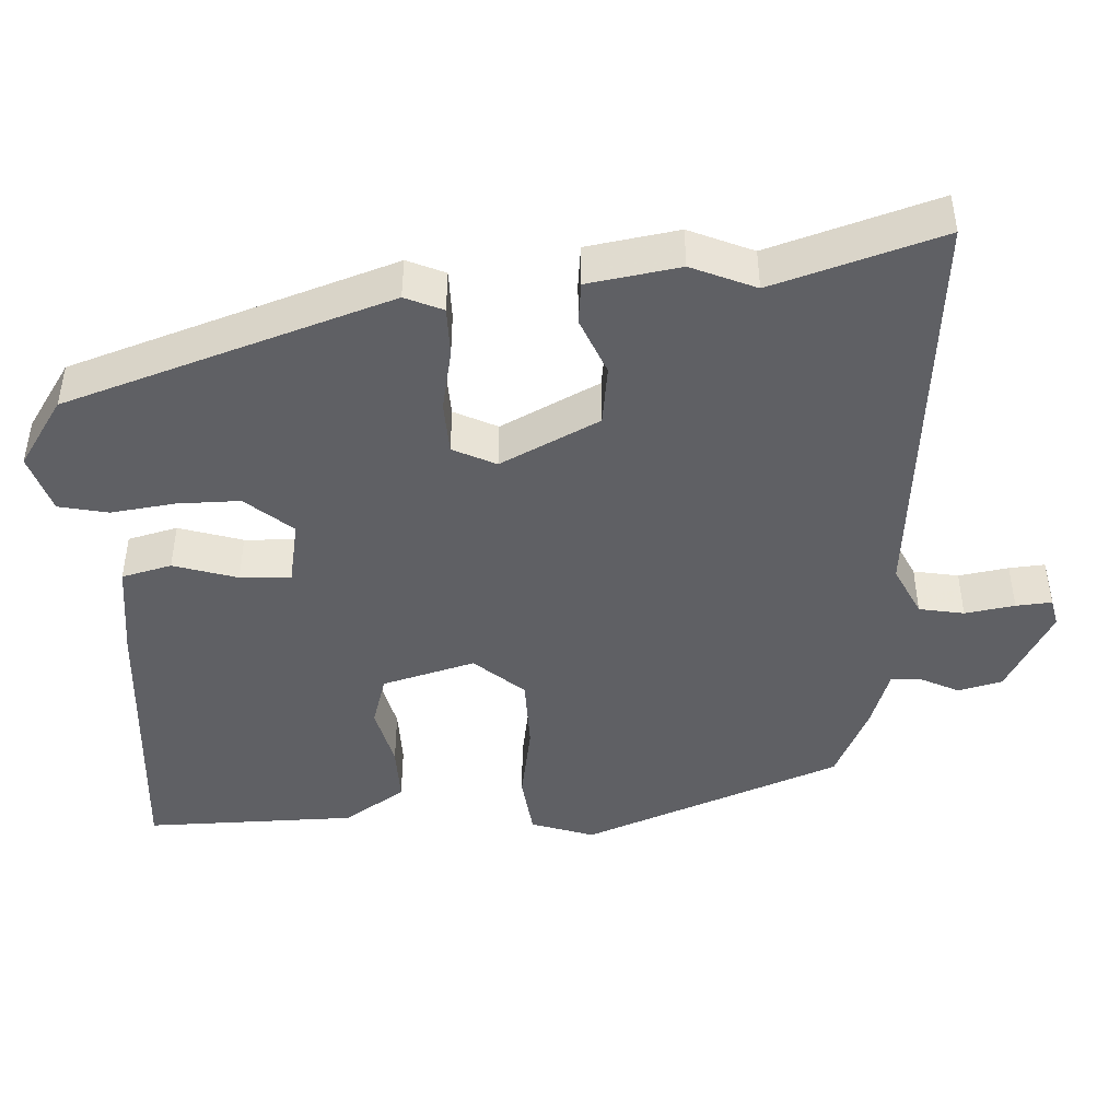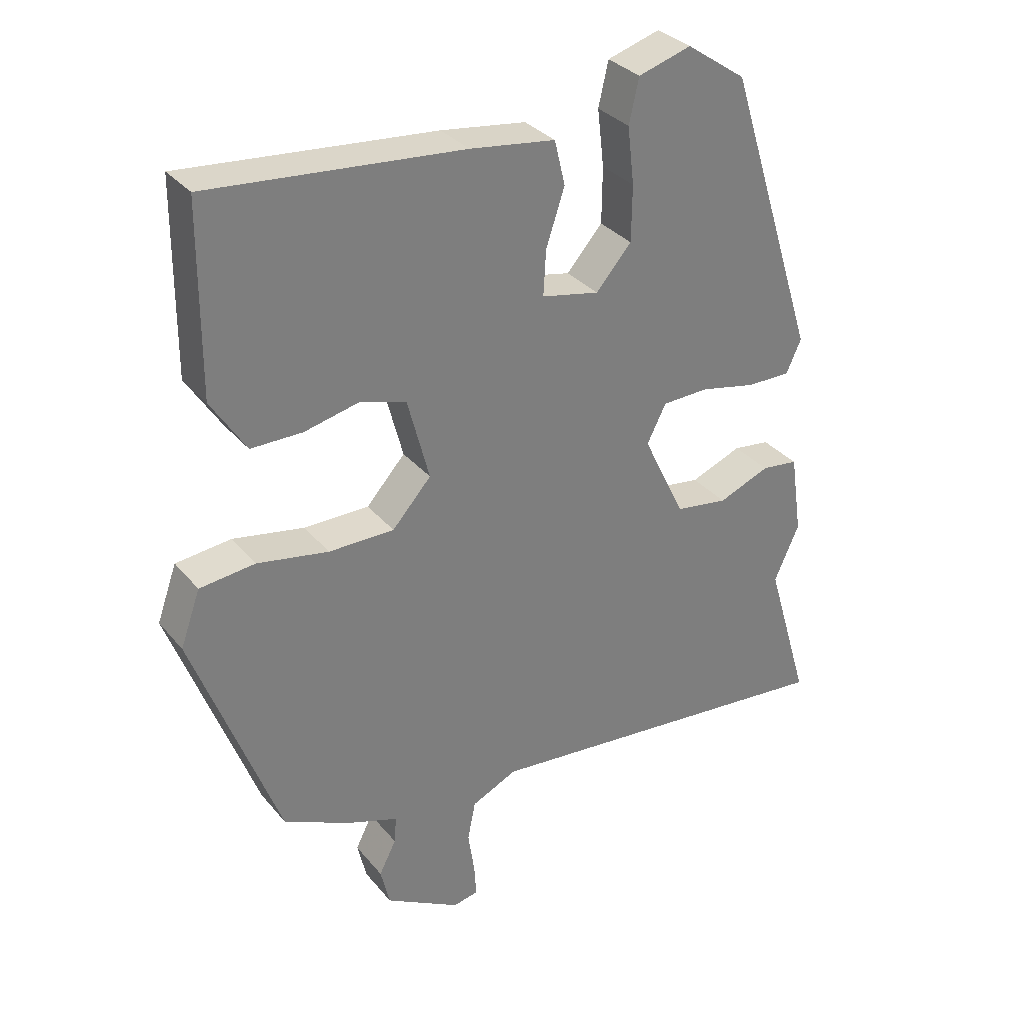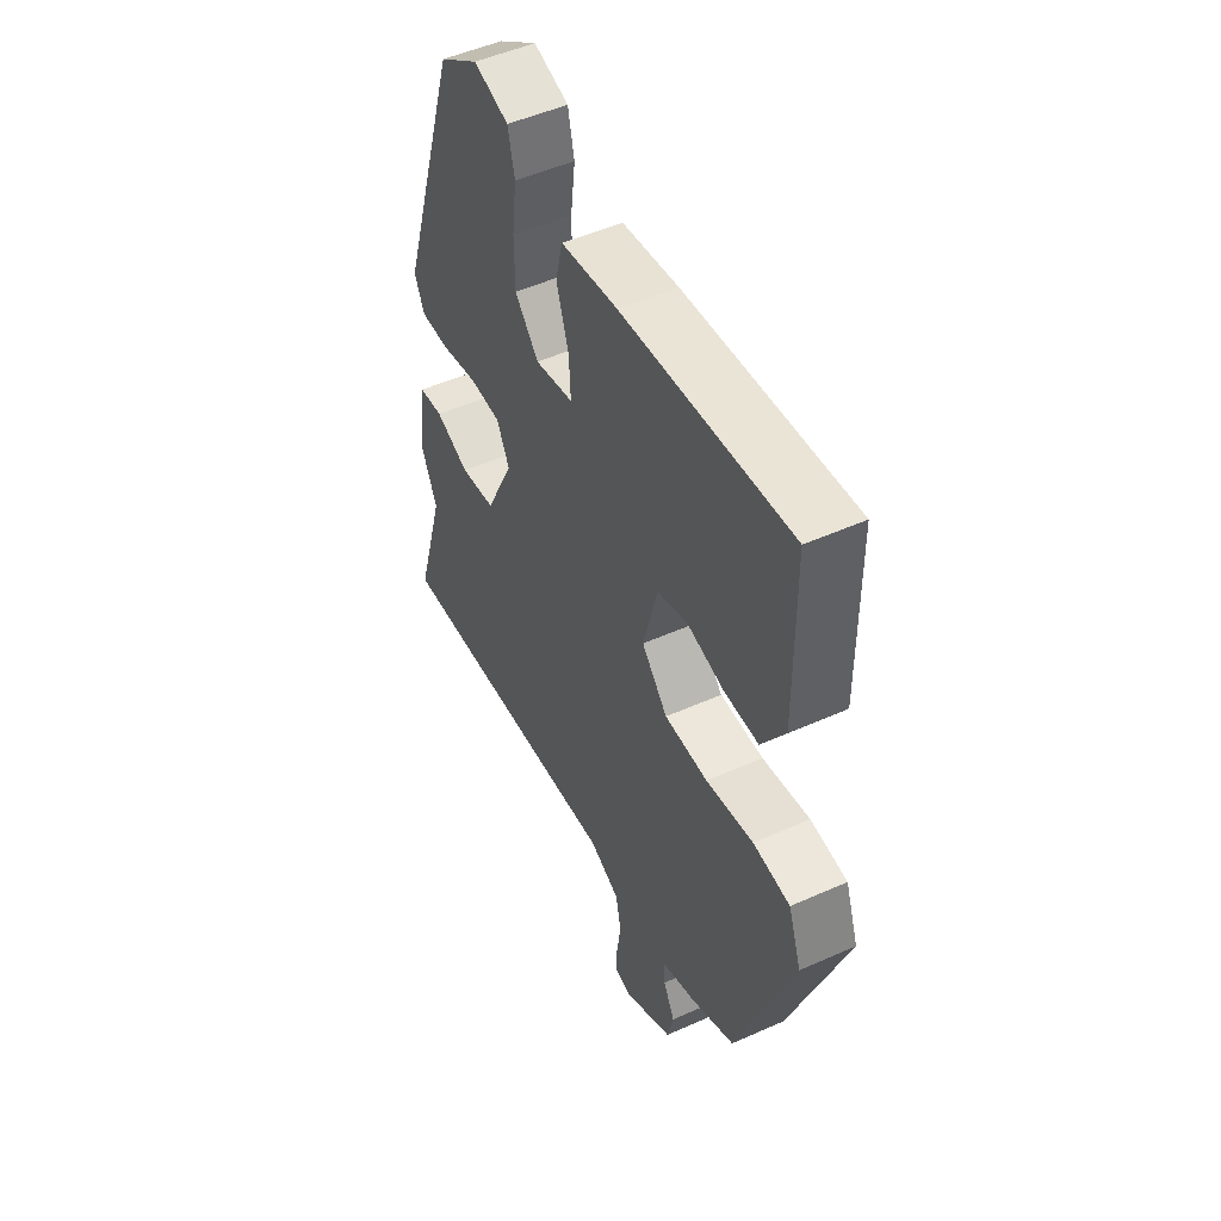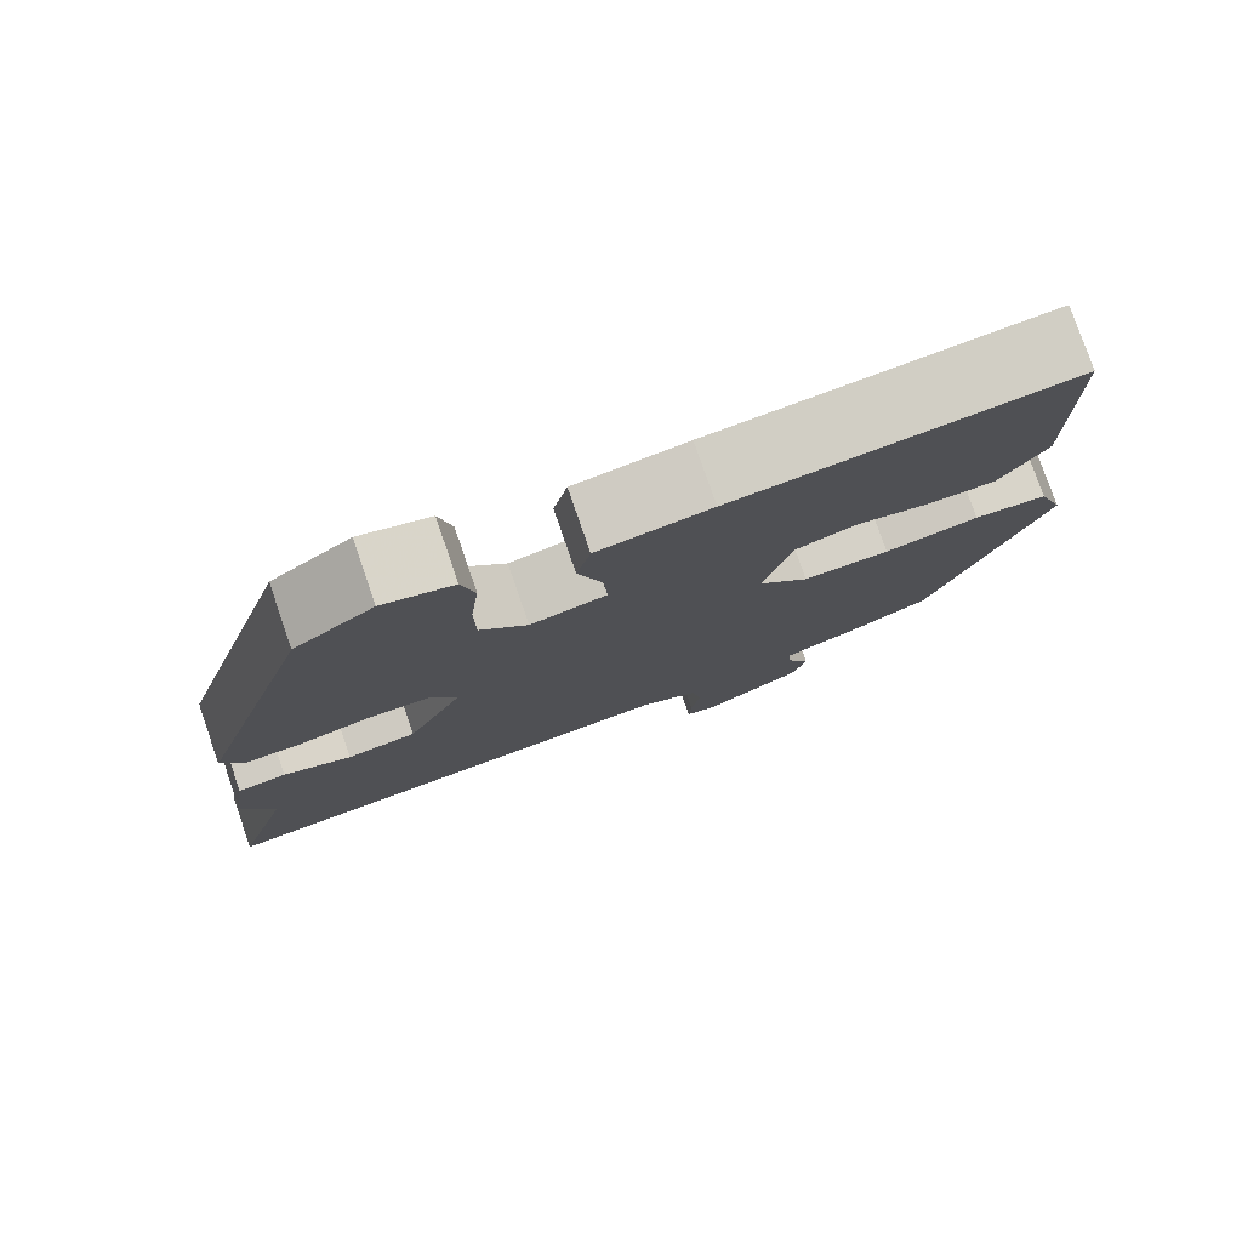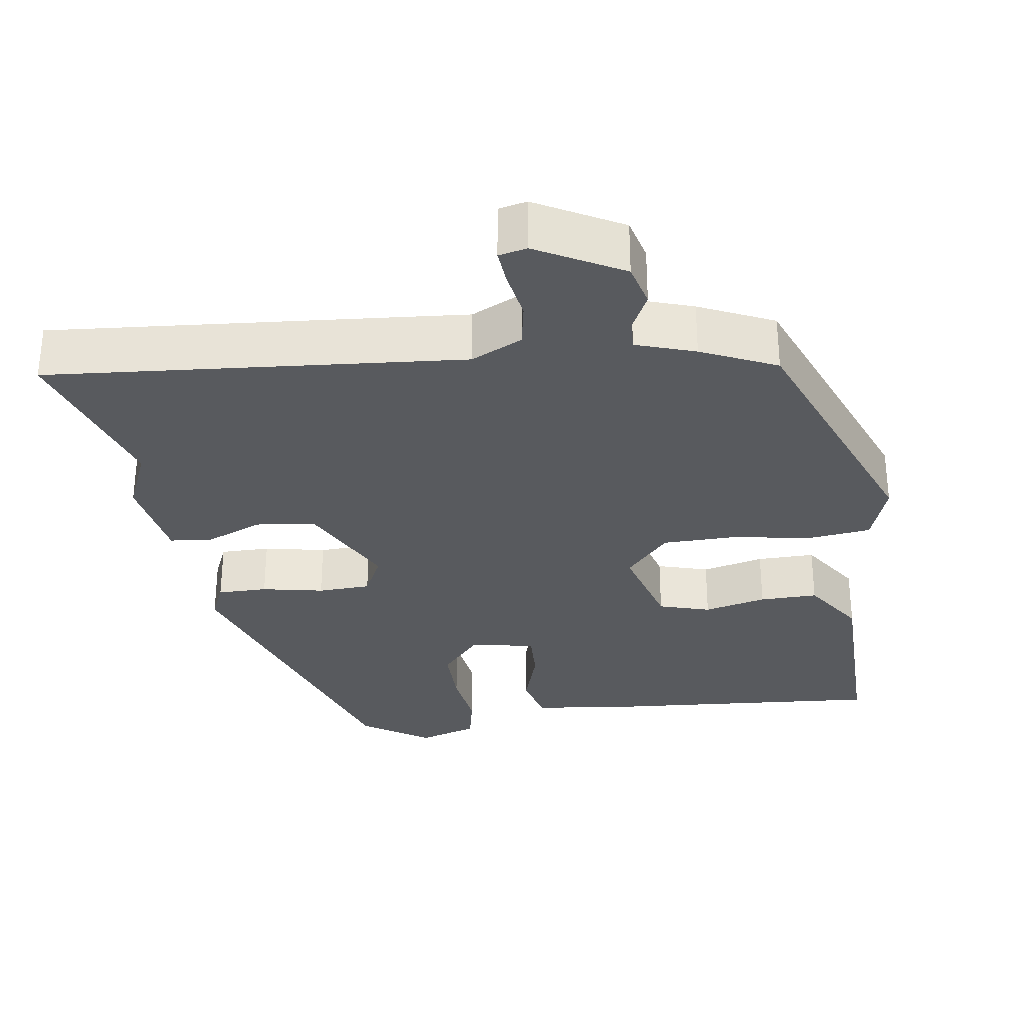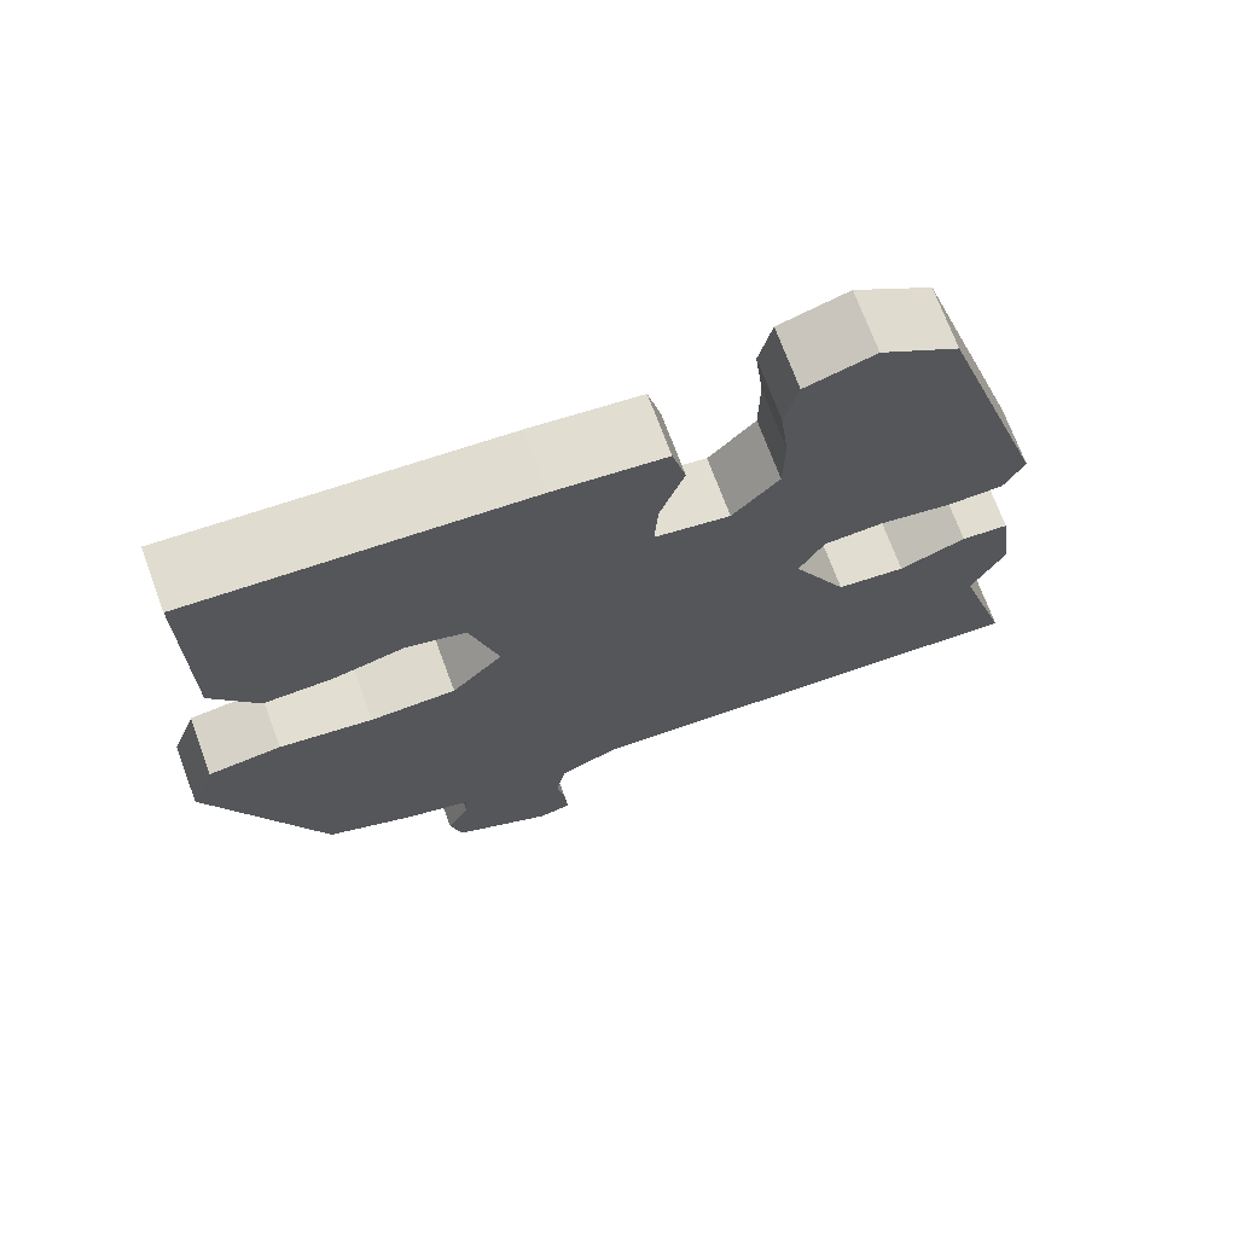
<metadata>
{"format":"obj","ext":"obj","renderer":"f3d","projection":"perspective","resolution":1024,"background":"white","views":[{"elev":-44.9,"azim":93.9,"up":"+Y"},{"elev":32.3,"azim":-32.8,"up":"+Z"},{"elev":50.4,"azim":-116.1,"up":"+Z"},{"elev":78.7,"azim":160.9,"up":"+Z"},{"elev":-30.9,"azim":-170.7,"up":"+Y"},{"elev":72.0,"azim":-20.4,"up":"+Z"}]}
</metadata>
<code>
v -0.472 0.07 0.51
v -0.089 0.07 0.475
v 0.04 0.07 0.457
v 0.056 0.07 0.39
v 0.028 0.07 0.305
v 0.024 0.07 0.237
v 0.111 0.07 0.219
v 0.165 0.07 0.28
v 0.166 0.07 0.364
v 0.156 0.07 0.45
v 0.171 0.07 0.516
v 0.251 0.07 0.54
v 0.341 0.07 0.478
v 0.479 0.07 0.041
v 0.456 0.07 -0.009
v 0.389 0.07 -0.008
v 0.306 0.07 0.01
v 0.235 0.07 0.008
v 0.206 0.07 -0.049
v 0.27 0.07 -0.182
v 0.35 0.07 -0.194
v 0.428 0.07 -0.163
v 0.484 0.07 -0.17
v 0.502 0.07 -0.293
v 0.464 0.07 -0.378
v 0.531 0.07 -0.604
v -0.023 0.07 -0.549
v -0.092 0.07 -0.581
v -0.104 0.07 -0.641
v -0.094 0.07 -0.708
v -0.091 0.07 -0.756
v -0.129 0.07 -0.764
v -0.243 0.07 -0.699
v -0.257 0.07 -0.64
v -0.231 0.07 -0.589
v -0.228 0.07 -0.548
v -0.307 0.07 -0.52
v -0.407 0.07 -0.472
v -0.537 0.07 -0.122
v -0.507 0.07 -0.038
v -0.423 0.07 -0.029
v -0.315 0.07 -0.049
v -0.216 0.07 -0.049
v -0.157 0.07 0.016
v -0.19 0.07 0.141
v -0.259 0.07 0.163
v -0.343 0.07 0.144
v -0.421 0.07 0.144
v -0.474 0.07 0.227
v -0.472 0 0.51
v -0.089 0 0.475
v 0.04 0 0.457
v 0.056 0 0.39
v 0.028 0 0.305
v 0.024 0 0.237
v 0.111 0 0.219
v 0.165 0 0.28
v 0.166 0 0.364
v 0.156 0 0.45
v 0.171 0 0.516
v 0.251 0 0.54
v 0.341 0 0.478
v 0.479 0 0.041
v 0.456 0 -0.009
v 0.389 0 -0.008
v 0.306 0 0.01
v 0.235 0 0.008
v 0.206 0 -0.049
v 0.27 0 -0.182
v 0.35 0 -0.194
v 0.428 0 -0.163
v 0.484 0 -0.17
v 0.502 0 -0.293
v 0.464 0 -0.378
v 0.531 0 -0.604
v -0.023 0 -0.549
v -0.092 0 -0.581
v -0.104 0 -0.641
v -0.094 0 -0.708
v -0.091 0 -0.756
v -0.129 0 -0.764
v -0.243 0 -0.699
v -0.257 0 -0.64
v -0.231 0 -0.589
v -0.228 0 -0.548
v -0.307 0 -0.52
v -0.407 0 -0.472
v -0.537 0 -0.122
v -0.507 0 -0.038
v -0.423 0 -0.029
v -0.315 0 -0.049
v -0.216 0 -0.049
v -0.157 0 0.016
v -0.19 0 0.141
v -0.259 0 0.163
v -0.343 0 0.144
v -0.421 0 0.144
v -0.474 0 0.227
f 46 47 48 49
f 46 49 1 2
f 45 46 2 3
f 44 45 3 4
f 39 40 41 42
f 39 42 43
f 36 37 38 39
f 36 39 43
f 32 33 34 35
f 32 35 36
f 29 30 31 32
f 28 29 32 36
f 27 28 36 43
f 25 26 27 43
f 21 22 23 24
f 20 21 24 25
f 14 15 16 17
f 14 17 18
f 13 14 18
f 12 13 18 19
f 9 10 11 12
f 8 9 12 19
f 44 4 5
f 44 5 6
f 20 25 43 44
f 19 20 44 6
f 7 8 19
f 6 7 19
f 98 97 96 95
f 51 50 98 95
f 52 51 95 94
f 53 52 94 93
f 91 90 89 88
f 92 91 88
f 88 87 86 85
f 92 88 85
f 84 83 82 81
f 85 84 81
f 81 80 79 78
f 85 81 78 77
f 92 85 77 76
f 92 76 75 74
f 73 72 71 70
f 74 73 70 69
f 66 65 64 63
f 67 66 63
f 67 63 62
f 68 67 62 61
f 61 60 59 58
f 68 61 58 57
f 54 53 93
f 55 54 93
f 93 92 74 69
f 55 93 69 68
f 68 57 56
f 68 56 55
f 1 50 51 2
f 2 51 52 3
f 3 52 53 4
f 4 53 54 5
f 5 54 55 6
f 6 55 56 7
f 7 56 57 8
f 8 57 58 9
f 9 58 59 10
f 10 59 60 11
f 11 60 61 12
f 12 61 62 13
f 13 62 63 14
f 14 63 64 15
f 15 64 65 16
f 16 65 66 17
f 17 66 67 18
f 18 67 68 19
f 19 68 69 20
f 20 69 70 21
f 21 70 71 22
f 22 71 72 23
f 23 72 73 24
f 24 73 74 25
f 25 74 75 26
f 26 75 76 27
f 27 76 77 28
f 28 77 78 29
f 29 78 79 30
f 30 79 80 31
f 31 80 81 32
f 32 81 82 33
f 33 82 83 34
f 34 83 84 35
f 35 84 85 36
f 36 85 86 37
f 37 86 87 38
f 38 87 88 39
f 39 88 89 40
f 40 89 90 41
f 41 90 91 42
f 42 91 92 43
f 43 92 93 44
f 44 93 94 45
f 45 94 95 46
f 46 95 96 47
f 47 96 97 48
f 48 97 98 49
f 49 98 50 1

</code>
